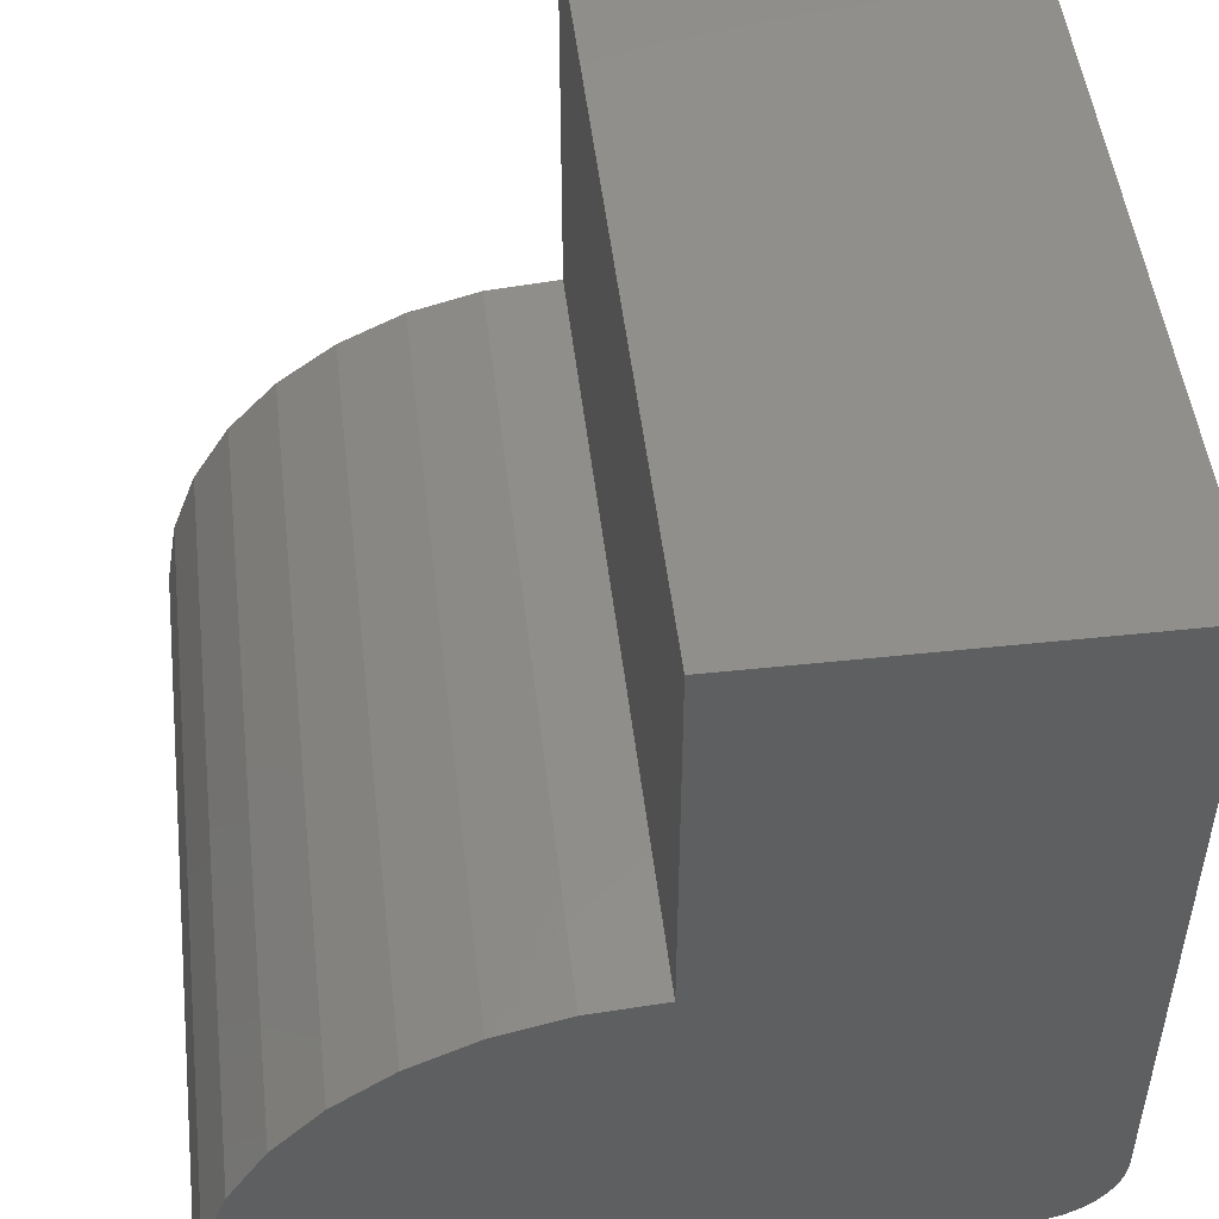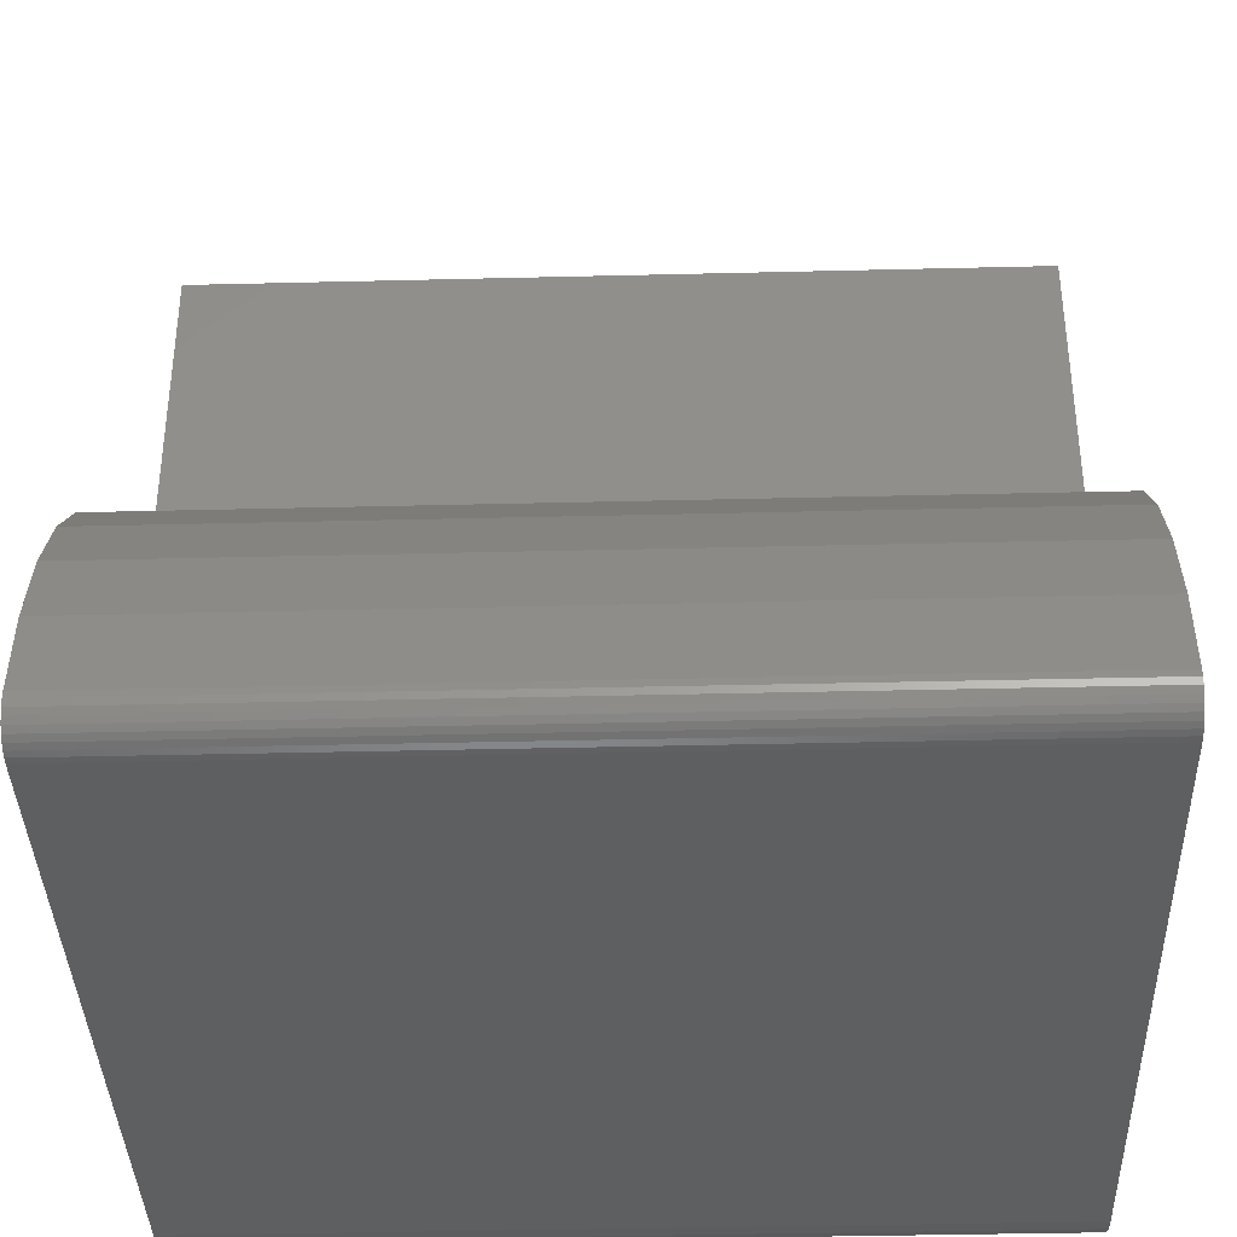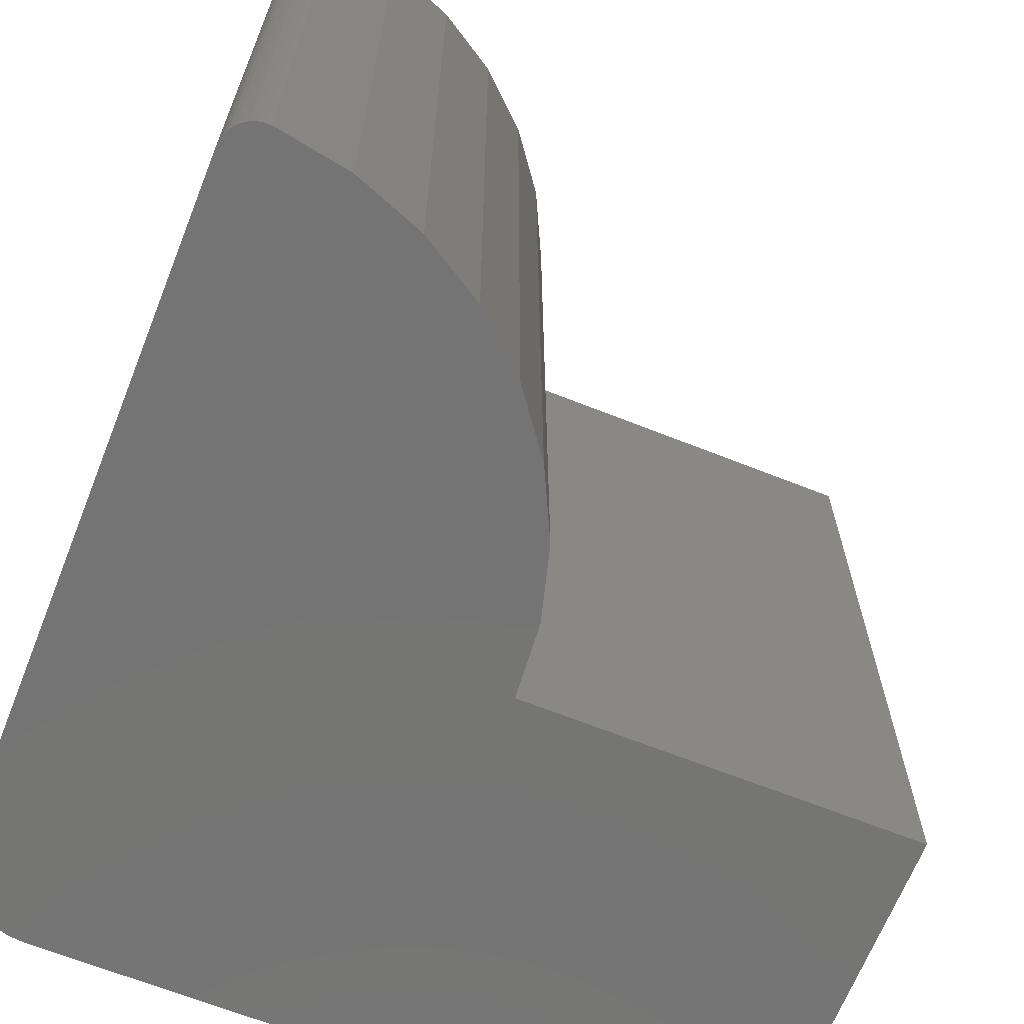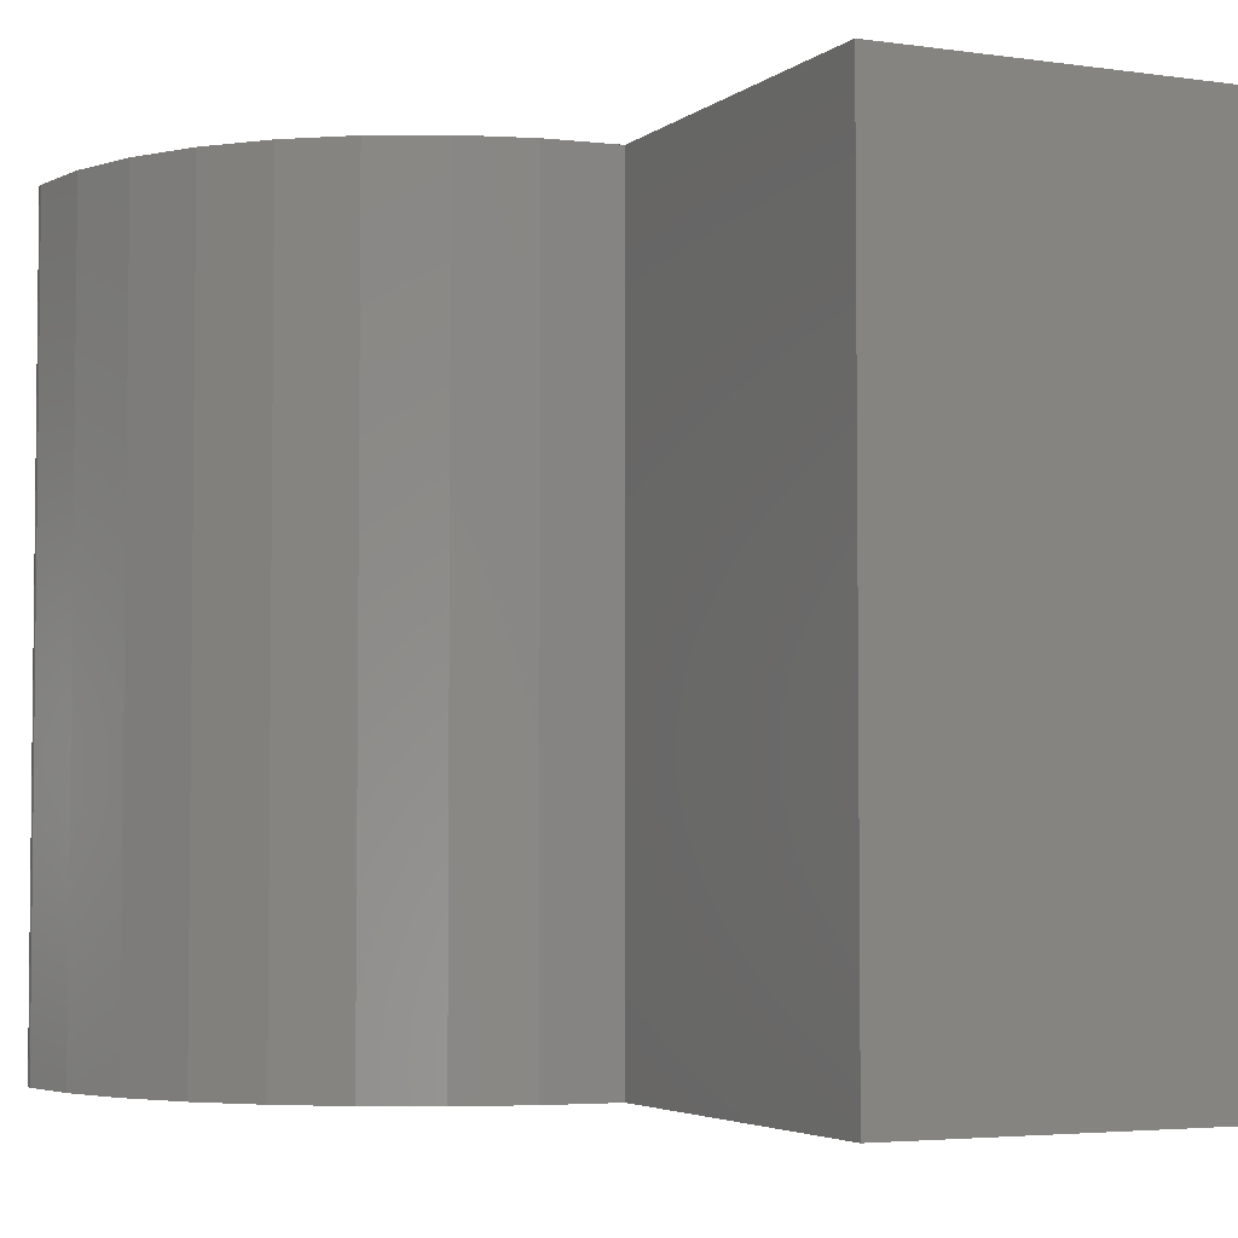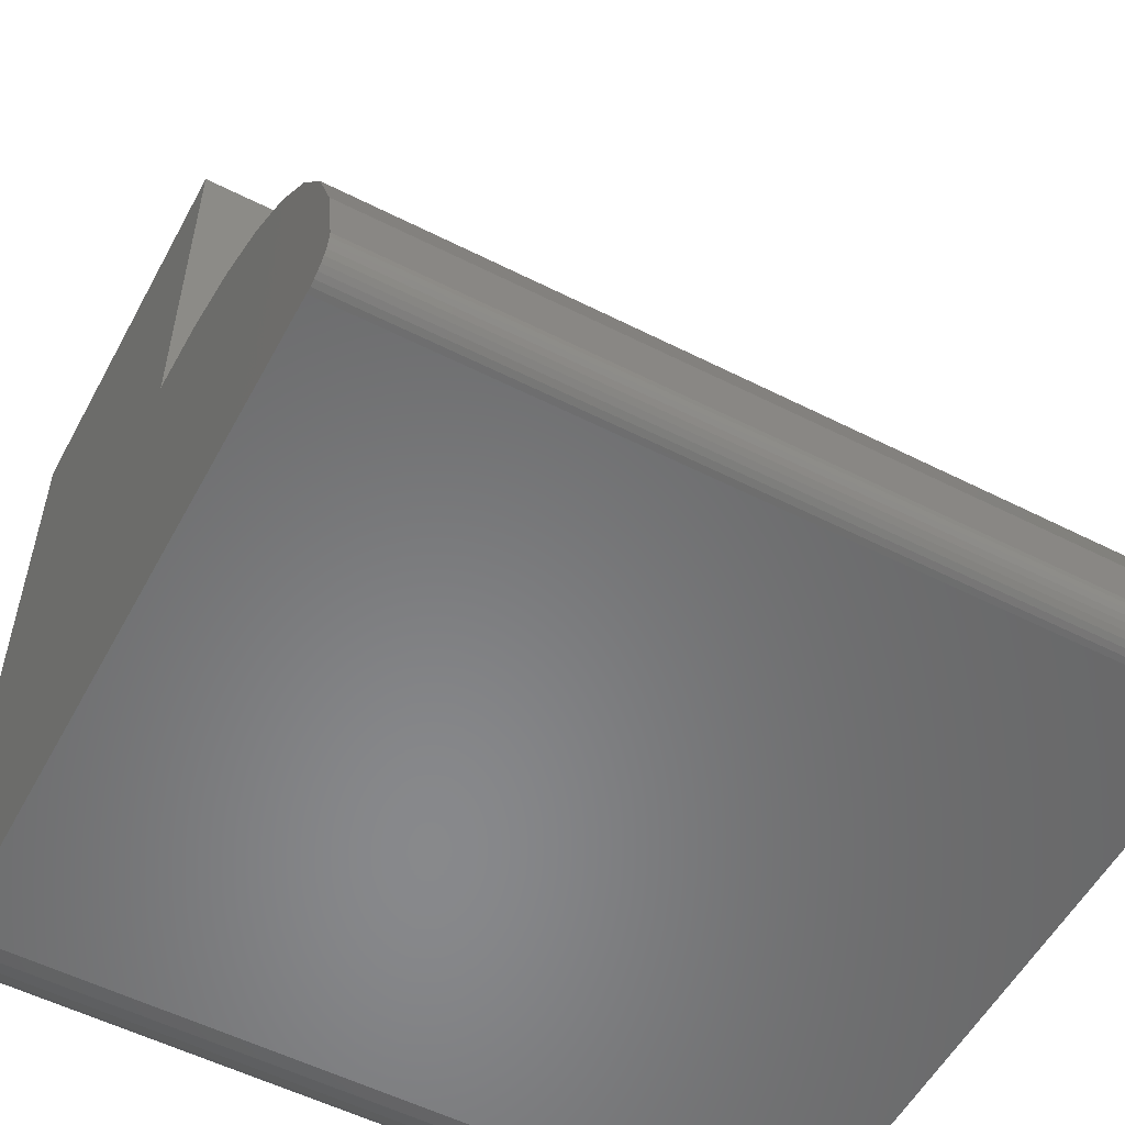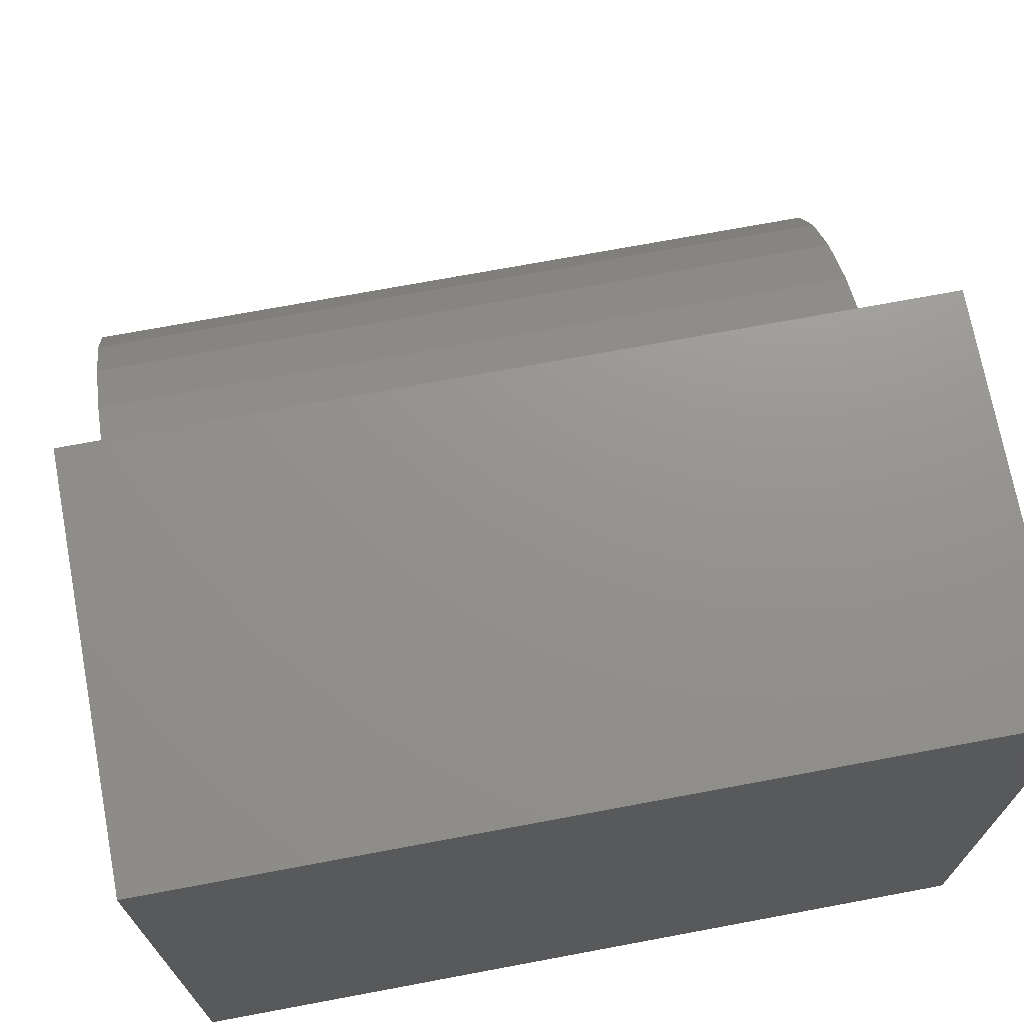
<metadata>
{"format":"stl","ext":"stl","renderer":"f3d","projection":"perspective","resolution":1024,"background":"white","views":[{"elev":49.7,"azim":-6.7,"up":"+Z"},{"elev":-38.0,"azim":-88.2,"up":"+Z"},{"elev":-66.8,"azim":-111.7,"up":"+Y"},{"elev":-4.0,"azim":-25.0,"up":"+Y"},{"elev":-55.0,"azim":-118.1,"up":"+Z"},{"elev":71.4,"azim":79.4,"up":"+Z"}]}
</metadata>
<code>
# stl→obj: 58 verts, 112 faces
v -0.3662 -0.75 -0.4219
v 0.2887 -0.75 -0.4204
v -0.3719 -0.75 -0.4214
v 0.2734 -0.75 -0.4219
v 0.3384 -0.75 -0.3872
v -0.3973 -0.75 -0.3939
v -0.3961 -0.75 -0.3995
v 0.3287 -0.75 -0.399
v -0.394 -0.75 -0.4048
v -0.391 -0.75 -0.4097
v 0.3168 -0.75 -0.4087
v -0.3871 -0.75 -0.4139
v 0.3033 -0.75 -0.4159
v -0.3825 -0.75 -0.4173
v -0.3774 -0.75 -0.4198
v 0.3516 -0.75 -0.3438
v 0.3516 -0.75 0.3281
v -0.01949 -0.75 0.3281
v -0.01949 -0.75 -0.04293
v -0.0896 -0.75 -0.04868
v -0.1574 -0.75 -0.06744
v -0.2205 -0.75 -0.09855
v -0.2766 -0.75 -0.1409
v -0.3239 -0.75 -0.193
v -0.3605 -0.75 -0.2531
v -0.3853 -0.75 -0.3189
v -0.3973 -0.75 -0.3882
v 0.3456 -0.75 -0.3736
v 0.3501 -0.75 -0.359
v -0.3719 1.504e-18 -0.4214
v 0.2887 3.823e-17 -0.4204
v -0.3662 1.791e-18 -0.4219
v 0.2734 3.73e-17 -0.4219
v -0.3961 1.369e-18 -0.3995
v -0.3973 1.618e-18 -0.3939
v 0.3384 4.283e-17 -0.3872
v 0.3287 4.163e-17 -0.399
v -0.394 1.192e-18 -0.4048
v -0.391 1.093e-18 -0.4097
v 0.3168 4.044e-17 -0.4087
v -0.3871 1.076e-18 -0.4139
v 0.3033 3.929e-17 -0.4159
v -0.3825 1.14e-18 -0.4173
v -0.3774 1.284e-18 -0.4198
v 0.3516 4.597e-17 -0.3438
v -0.3853 -1.459e-17 -0.3189
v -0.3605 -9.56e-18 -0.2531
v -0.3239 -4.193e-18 -0.193
v -0.2766 1.323e-18 -0.1409
v -0.2205 6.791e-18 -0.09855
v -0.1574 1.202e-17 -0.06744
v -0.0896 1.683e-17 -0.04868
v -0.01949 4.207e-17 -0.04293
v -0.01949 6.267e-17 0.3281
v 0.3516 8.327e-17 0.3281
v -0.3973 -1.911e-17 -0.3882
v 0.3501 4.504e-17 -0.359
v 0.3456 4.398e-17 -0.3736
f 1 2 3
f 1 4 2
f 5 6 7
f 5 7 8
f 8 7 9
f 8 9 10
f 8 10 11
f 11 10 12
f 11 12 13
f 12 14 13
f 13 14 15
f 13 15 3
f 13 3 2
f 16 17 18
f 16 18 19
f 16 19 20
f 16 20 21
f 16 21 22
f 16 22 23
f 16 23 24
f 16 24 25
f 16 25 26
f 27 6 5
f 27 5 28
f 27 28 29
f 27 29 16
f 27 16 26
f 30 31 32
f 31 33 32
f 34 35 36
f 37 34 36
f 38 34 37
f 39 38 37
f 40 39 37
f 41 39 40
f 42 41 40
f 42 43 41
f 44 43 42
f 30 44 42
f 31 30 42
f 45 46 47
f 45 47 48
f 45 48 49
f 45 49 50
f 45 50 51
f 45 51 52
f 45 52 53
f 45 53 54
f 45 54 55
f 56 46 45
f 56 45 57
f 56 57 58
f 56 58 36
f 56 36 35
f 32 33 1
f 1 33 4
f 56 27 46
f 46 27 26
f 46 26 47
f 47 26 25
f 47 25 48
f 48 25 24
f 48 24 49
f 49 24 23
f 49 23 50
f 50 23 22
f 50 22 51
f 51 22 21
f 51 21 52
f 52 21 20
f 52 20 53
f 53 20 19
f 27 56 6
f 6 56 35
f 6 35 7
f 7 35 34
f 7 34 9
f 9 34 38
f 9 38 10
f 10 38 39
f 10 39 12
f 12 39 41
f 12 41 14
f 14 41 43
f 14 43 15
f 15 43 44
f 15 44 3
f 3 44 30
f 3 30 1
f 1 30 32
f 45 55 16
f 16 55 17
f 45 16 57
f 57 16 29
f 57 29 58
f 58 29 28
f 58 28 36
f 36 28 5
f 36 5 37
f 37 5 8
f 37 8 40
f 40 8 11
f 40 11 42
f 42 11 13
f 42 13 31
f 31 13 2
f 31 2 33
f 33 2 4
f 54 53 18
f 18 53 19
f 55 54 17
f 17 54 18

</code>
